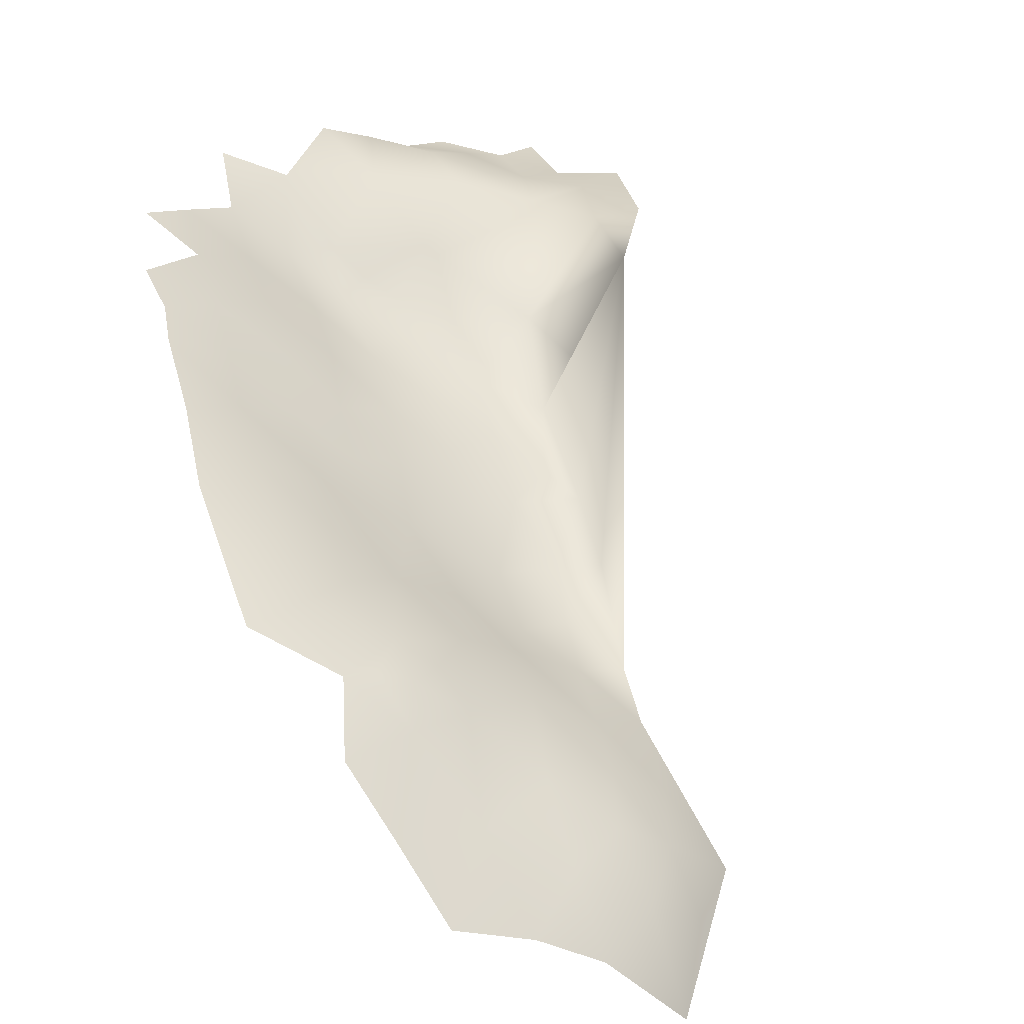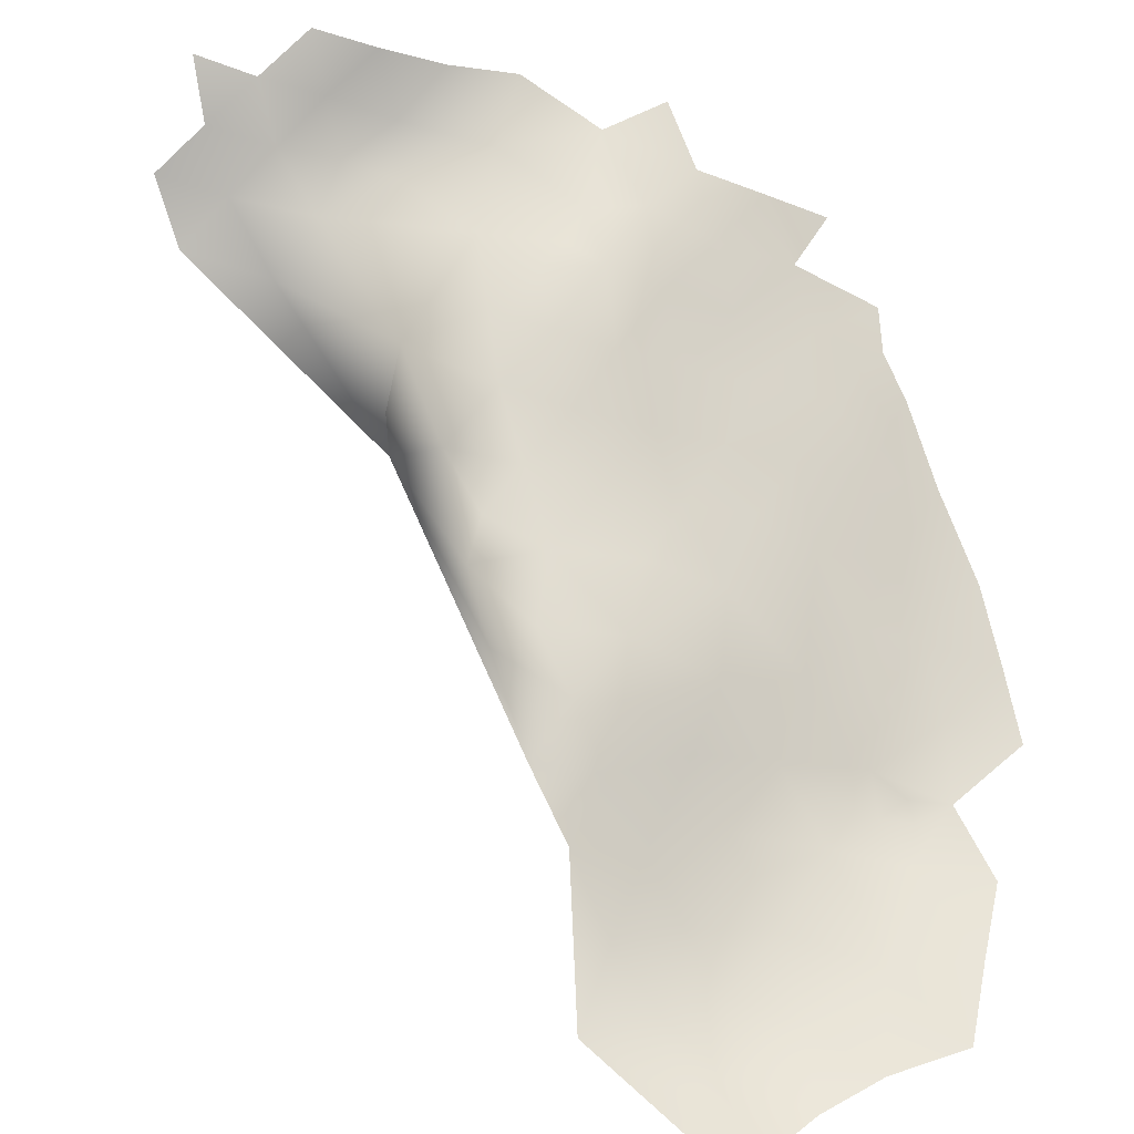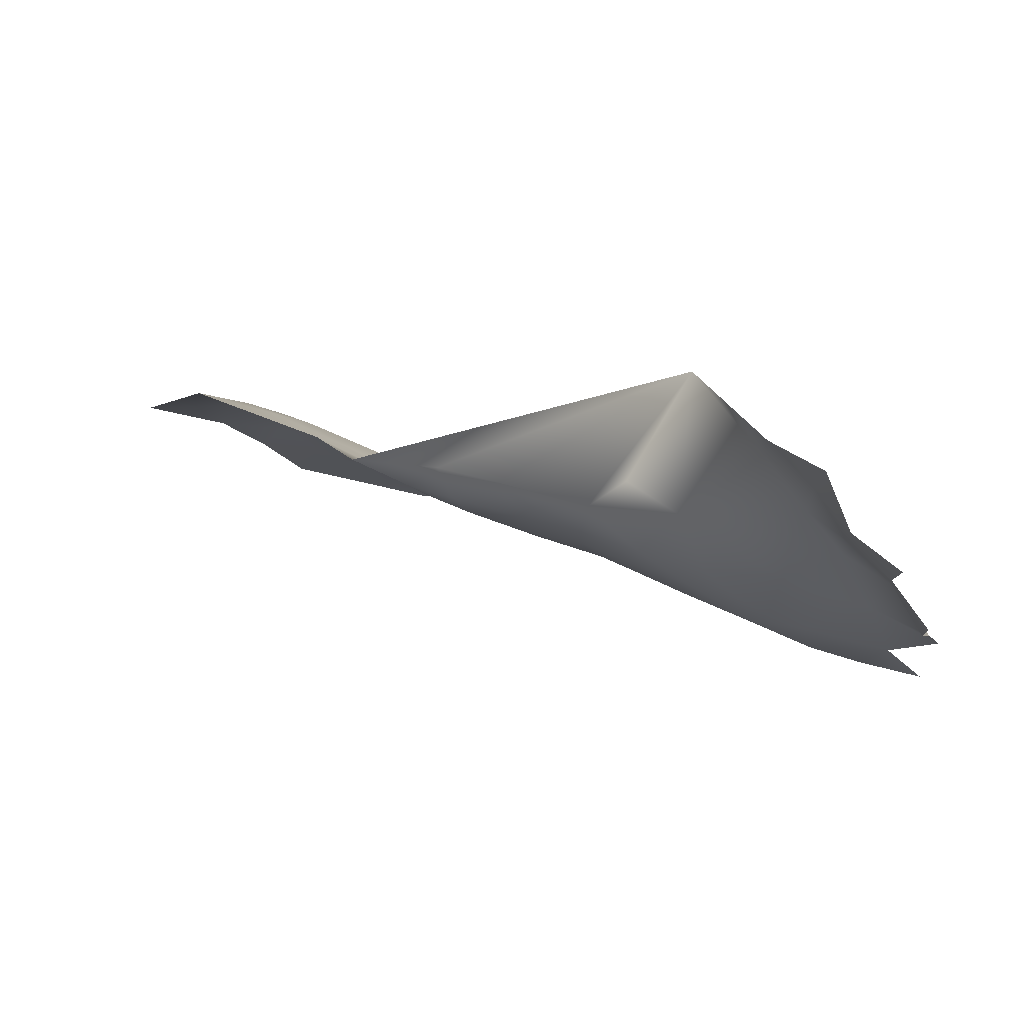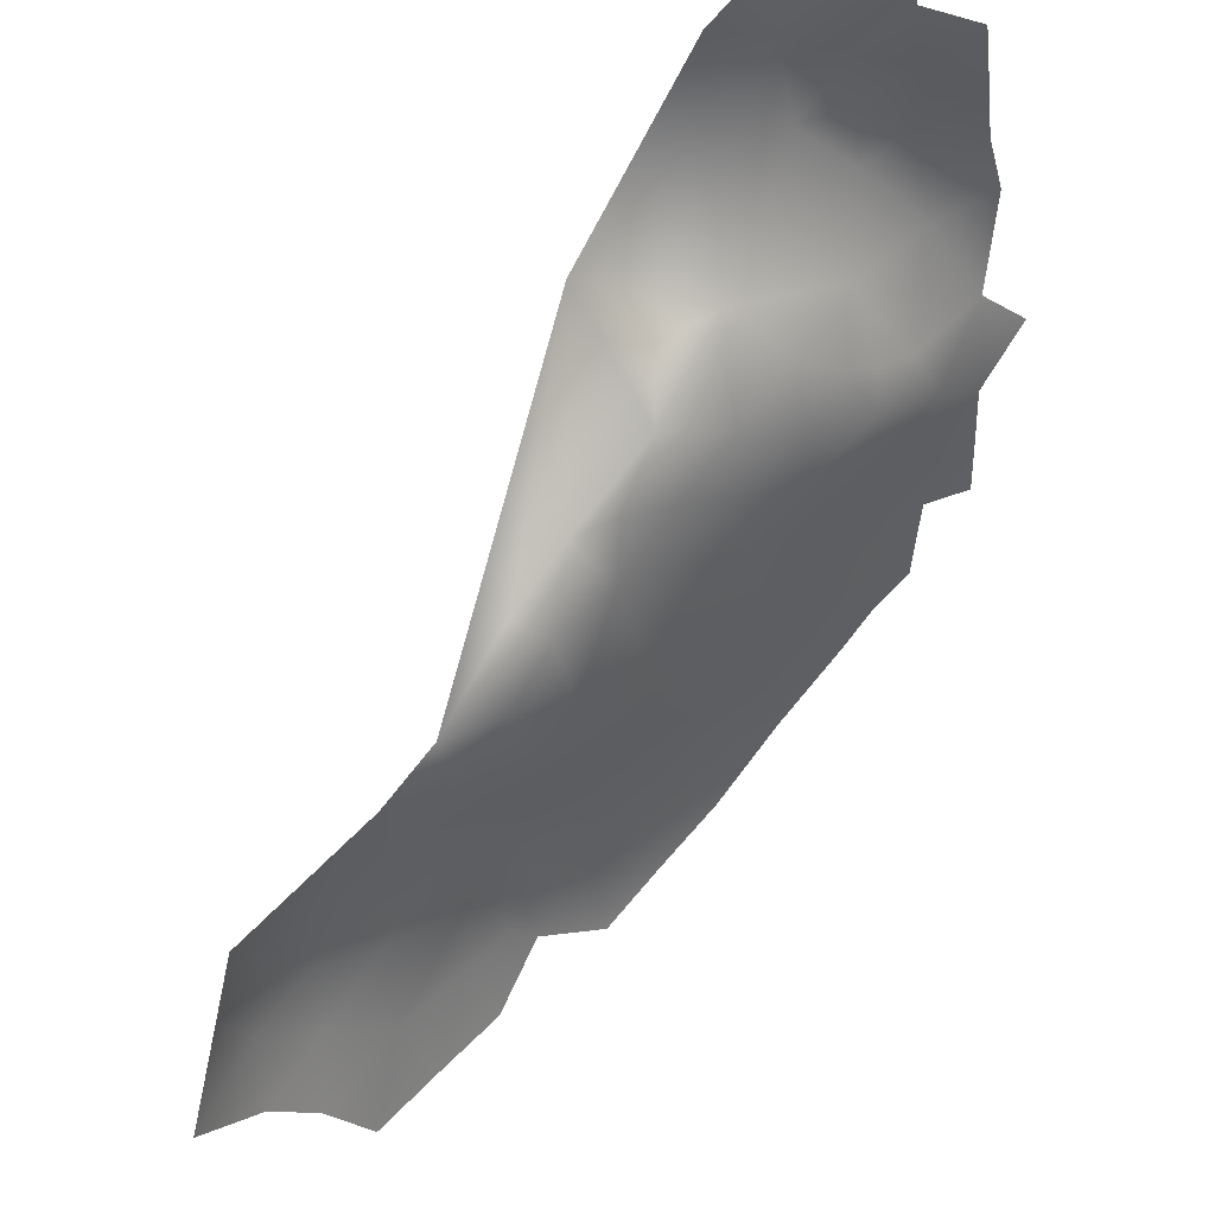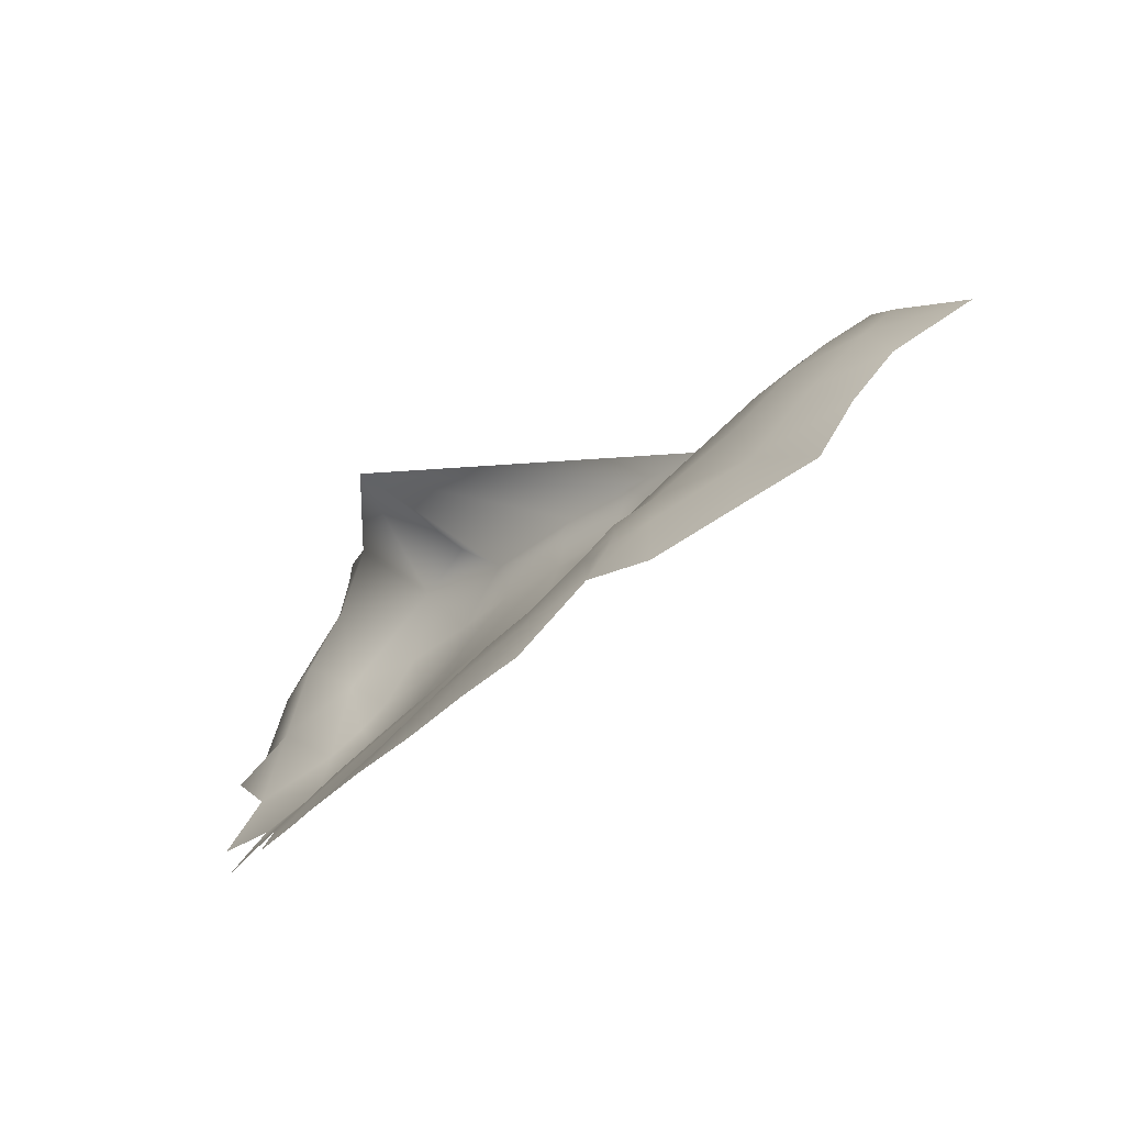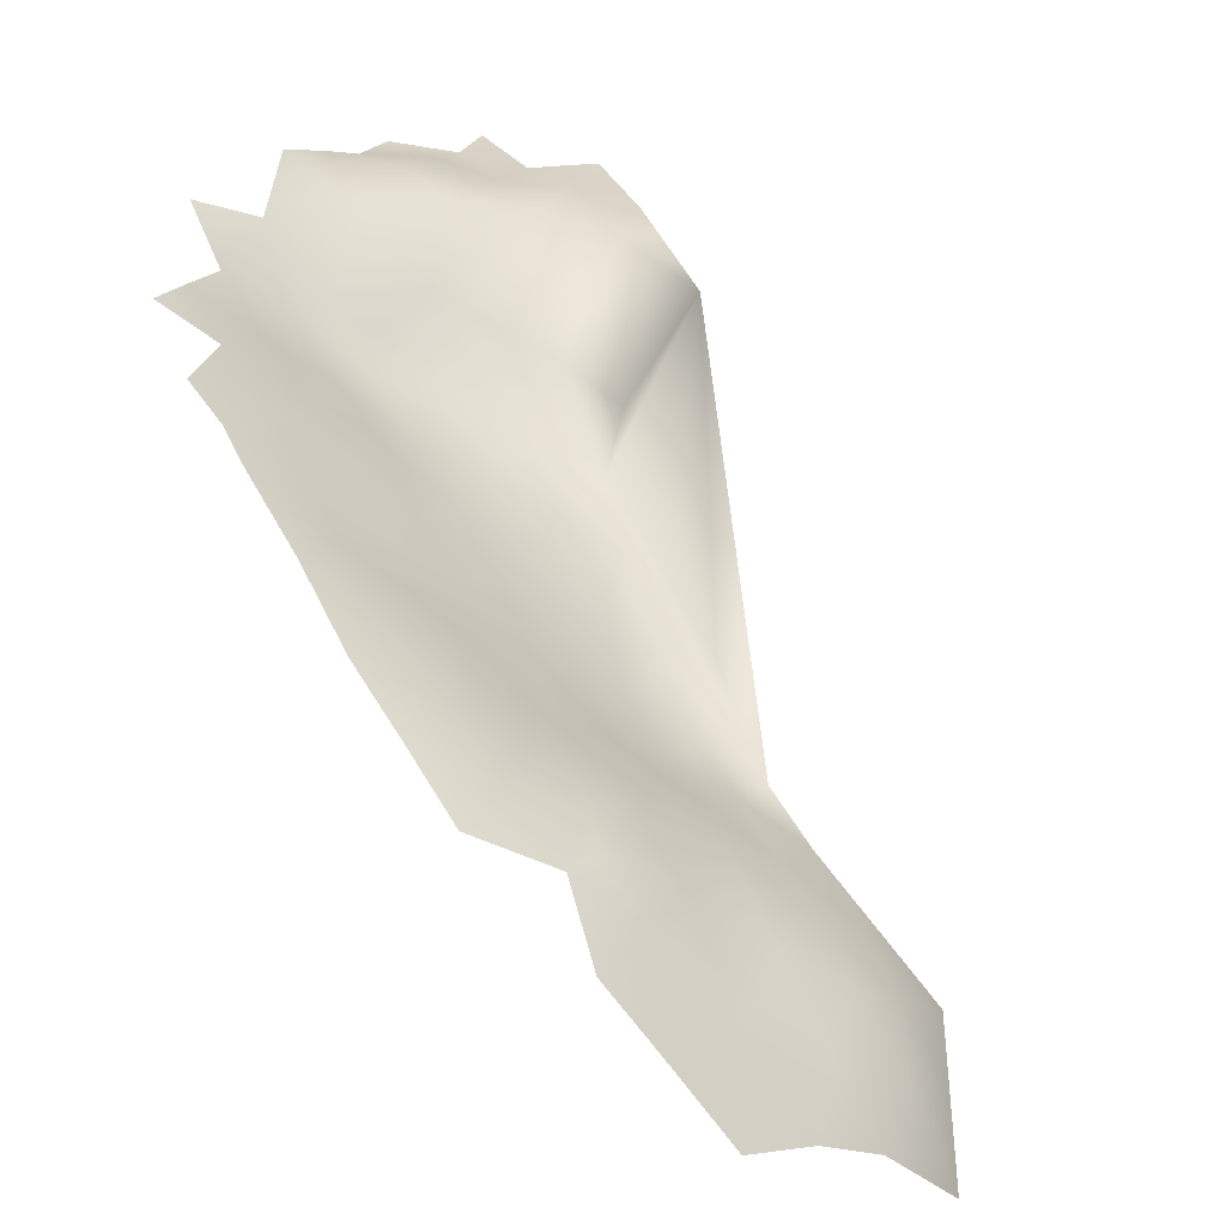
<metadata>
{"format":"obj","ext":"obj","renderer":"f3d","projection":"perspective","resolution":1024,"background":"white","views":[{"elev":20.1,"azim":35.7,"up":"+Z"},{"elev":-71.8,"azim":-107.0,"up":"+Z"},{"elev":78.6,"azim":-118.0,"up":"+Y"},{"elev":-46.5,"azim":-173.0,"up":"+Z"},{"elev":-72.3,"azim":81.8,"up":"+Y"},{"elev":25.3,"azim":20.3,"up":"+Z"}]}
</metadata>
<code>
v 111.3 398.2 -209.1
v 116.2 396.2 -212.9
v 102.6 407.8 -204.6
v 120.9 391.7 -215.3
v 165.9 383.5 -248.1
v 165.3 389.1 -248.2
v 169.8 389.2 -253
v 163.3 380.4 -245.8
v 161.2 385.9 -244.7
v 162.5 374.5 -245.1
v 165.5 378.9 -247.3
v 169.6 378.7 -251.9
v 113 440.9 -219
v 108.8 439.3 -215.2
v 106.3 432 -214.4
v 116.7 443.3 -222.1
v 113.8 435.4 -220.9
v 138 388.4 -227.5
v 175.5 367.8 -260.1
v 168.2 367.4 -251.7
v 154.5 366.9 -238.1
v 154.4 377.5 -238.4
v 146.9 371.6 -232.3
v 146.6 382 -232.9
v 138.9 376.8 -226.9
v 183.1 367.9 -268.9
v 178.8 379.7 -262.6
v 187.9 377.7 -273.1
v 186.1 388.4 -269.2
v 178.5 393.5 -261.5
v 192.8 385 -277.8
v 153.3 386.8 -239.3
v 152.7 397.3 -242.2
v 146.6 391.7 -235.1
v 139.7 399.1 -232.6
v 154.4 407.9 -247.8
v 161.7 398.7 -248.7
v 162.4 409.4 -253.8
v 169.9 402.3 -255.9
v 129.8 384.8 -221
v 129.9 394.8 -223.4
v 130.2 404.6 -226.5
v 122.6 401 -219.4
v 122.9 411.4 -221.6
v 116.2 406.3 -214.8
v 115.9 417 -217.2
v 108.9 410.7 -210
v 108.4 421.8 -213
v 101.8 416.8 -206.1
v 101.1 426.5 -207.8
v 122.9 421.4 -224.3
v 122.6 431 -227.1
v 130.1 414.3 -228.6
v 130.1 424.4 -231.3
v 130.1 434.3 -232.3
v 130.1 444.2 -232.1
v 122.5 439.5 -227.1
v 137.5 428.5 -237.2
v 137.6 438.7 -237.6
v 137.2 417.7 -235.3
v 115.1 427.2 -220.2
v 143.6 421.4 -242.3
v 144.8 410 -240.9
v 136.7 408.3 -232.6
v 138.9 448.8 -236.2
v 143.8 442.1 -242.7
v 145.2 432.7 -244.2
v 152.6 432.4 -251.9
v 138.2 456.8 -230.4
v 198.8 393.8 -287.7
v 194.1 404.4 -280
v 188.2 406.1 -272.6
v 190.9 415.5 -279.1
v 182.3 413.9 -269.6
v 180.2 405.2 -264.8
v 173 412.3 -262.1
v 192.2 396.1 -275.7
v 165.6 419.2 -259.4
v 173.6 421.8 -265.6
v 166 429.2 -262.6
v 158.7 425.9 -256.4
v 156.9 437 -252
v 151.3 420.9 -249.6
v 149.6 442.2 -245.5
v 158.4 416.2 -254.3
v 185.6 398.3 -267.7
v 122.6 448.1 -225.4
v 115.6 451.9 -216.6
v 130.1 457.4 -226.1
v 113.5 462.9 -209.3
v 105.9 452.4 -207.5
v 96.84 452 -201.4
v 98.02 461.5 -204.2
v 98.05 470.5 -207.1
v 97.98 479.5 -208.1
v 105.8 475.4 -208.2
v 105.7 484.4 -210.1
v 113 471.3 -209.5
v 113.5 479.6 -211.7
v 113.1 489.1 -212.7
v 120.4 472 -212.8
v 121.3 483.8 -212.8
v 129.6 475.3 -214.8
v 105.3 493.1 -210.3
v 99.98 439.8 -205.8
v 121.2 493.8 -212.6
v 129.1 487.9 -216
v 94.51 432.4 -201.9
v 106.6 465.8 -206.2
v 148.5 454.4 -213.7
f 10 11 8
f 5 9 8
f 5 8 11
f 13 14 17
f 6 9 5
f 12 5 11
f 7 6 5
f 7 5 12
f 99 101 102
f 99 98 101
f 101 103 102
f 100 99 102
f 97 95 96
f 98 109 90
f 94 96 95
f 97 99 100
f 107 102 103
f 87 16 57
f 16 13 17
f 41 40 18
f 37 38 36
f 109 98 96
f 15 17 14
f 106 100 102
f 104 97 100
f 81 83 85
f 99 96 98
f 99 97 96
f 81 85 78
f 78 80 81
f 59 56 55
f 33 37 36
f 53 60 54
f 58 59 55
f 65 59 66
f 39 38 37
f 106 102 107
f 41 42 43
f 64 53 42
f 57 52 55
f 57 55 56
f 72 75 86
f 58 55 54
f 60 53 64
f 44 46 45
f 9 10 8
f 43 44 45
f 65 56 59
f 109 96 94
f 109 94 93
f 46 48 47
f 46 47 45
f 32 24 22
f 61 51 52
f 51 46 44
f 23 21 22
f 23 22 24
f 81 82 68
f 80 78 79
f 67 59 58
f 67 66 59
f 12 11 10
f 24 32 34
f 24 25 23
f 33 34 32
f 54 55 52
f 54 52 51
f 76 79 78
f 42 53 44
f 42 44 43
f 60 58 54
f 29 86 30
f 48 50 49
f 48 49 47
f 74 75 72
f 46 51 61
f 49 3 47
f 51 44 53
f 51 53 54
f 71 72 77
f 77 72 86
f 87 57 56
f 68 83 81
f 84 68 82
f 48 46 61
f 82 81 80
f 73 72 71
f 73 74 72
f 48 15 50
f 62 58 60
f 62 67 58
f 31 29 28
f 60 64 63
f 60 63 62
f 77 86 29
f 77 29 31
f 88 13 16
f 43 2 4
f 74 76 75
f 74 79 76
f 45 2 43
f 42 35 64
f 88 16 87
f 57 16 17
f 20 12 10
f 52 57 17
f 52 17 61
f 45 1 2
f 78 85 38
f 36 38 85
f 27 19 26
f 27 26 28
f 61 17 15
f 61 15 48
f 30 86 75
f 105 91 92
f 24 18 25
f 27 28 29
f 22 9 32
f 22 10 9
f 89 87 56
f 84 66 67
f 84 67 68
f 91 93 92
f 21 10 22
f 41 18 35
f 41 35 42
f 18 34 35
f 18 24 34
f 90 101 98
f 89 65 69
f 89 56 65
f 70 71 77
f 91 88 90
f 27 29 30
f 33 32 9
f 41 43 4
f 25 18 40
f 40 41 4
f 91 109 93
f 91 90 109
f 37 7 39
f 37 6 7
f 63 64 35
f 83 36 85
f 70 77 31
f 37 33 9
f 37 9 6
f 30 39 7
f 67 83 68
f 67 62 83
f 75 76 39
f 75 39 30
f 105 108 50
f 105 50 15
f 105 15 14
f 47 1 45
f 88 14 13
f 63 33 36
f 76 78 38
f 76 38 39
f 63 83 62
f 63 36 83
f 19 27 12
f 19 12 20
f 27 30 7
f 27 7 12
f 33 35 34
f 33 63 35
f 91 14 88
f 91 105 14
f 84 65 66
f 88 87 89
f 73 79 74
f 88 101 90
f 110 89 69
f 70 73 71
f 89 101 88
f 110 69 65
f 89 103 101
f 110 103 89
f 110 65 84
f 110 107 103
f 110 84 82
f 110 82 80

</code>
